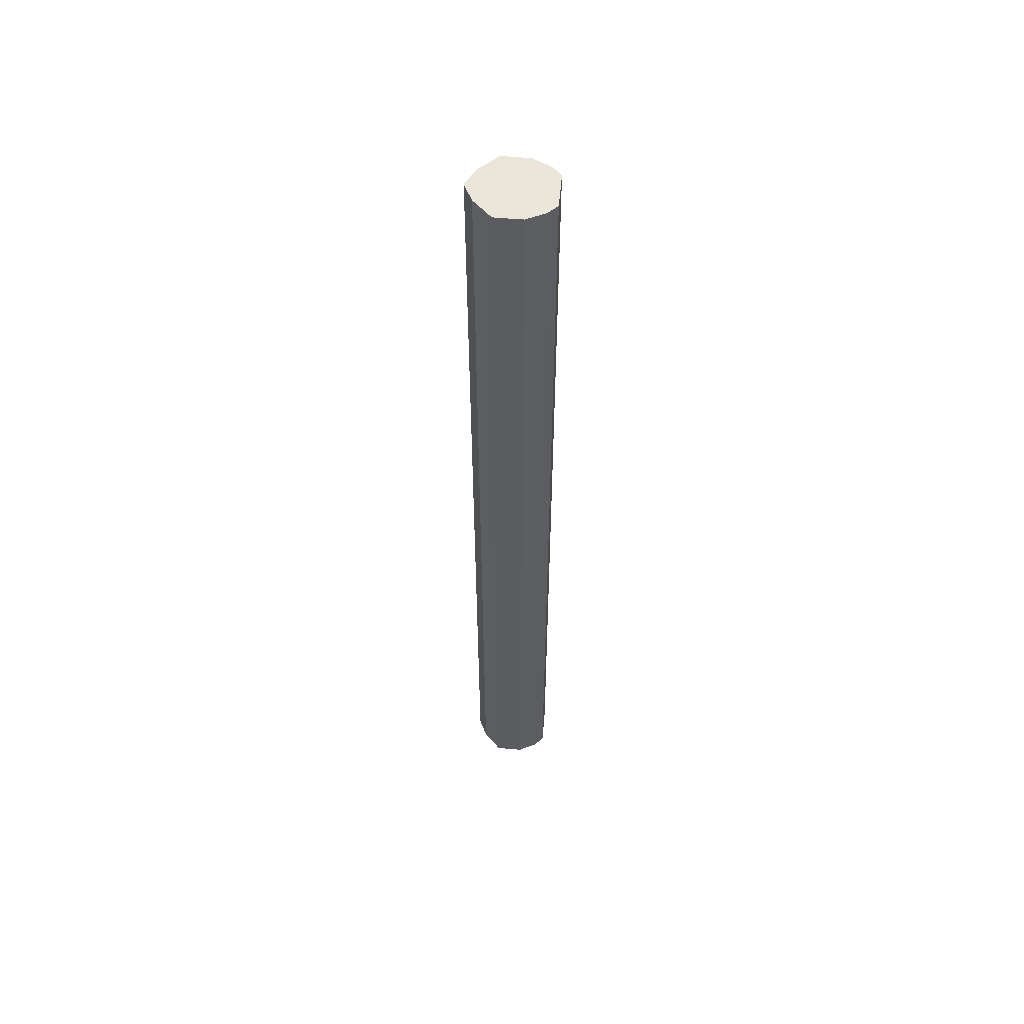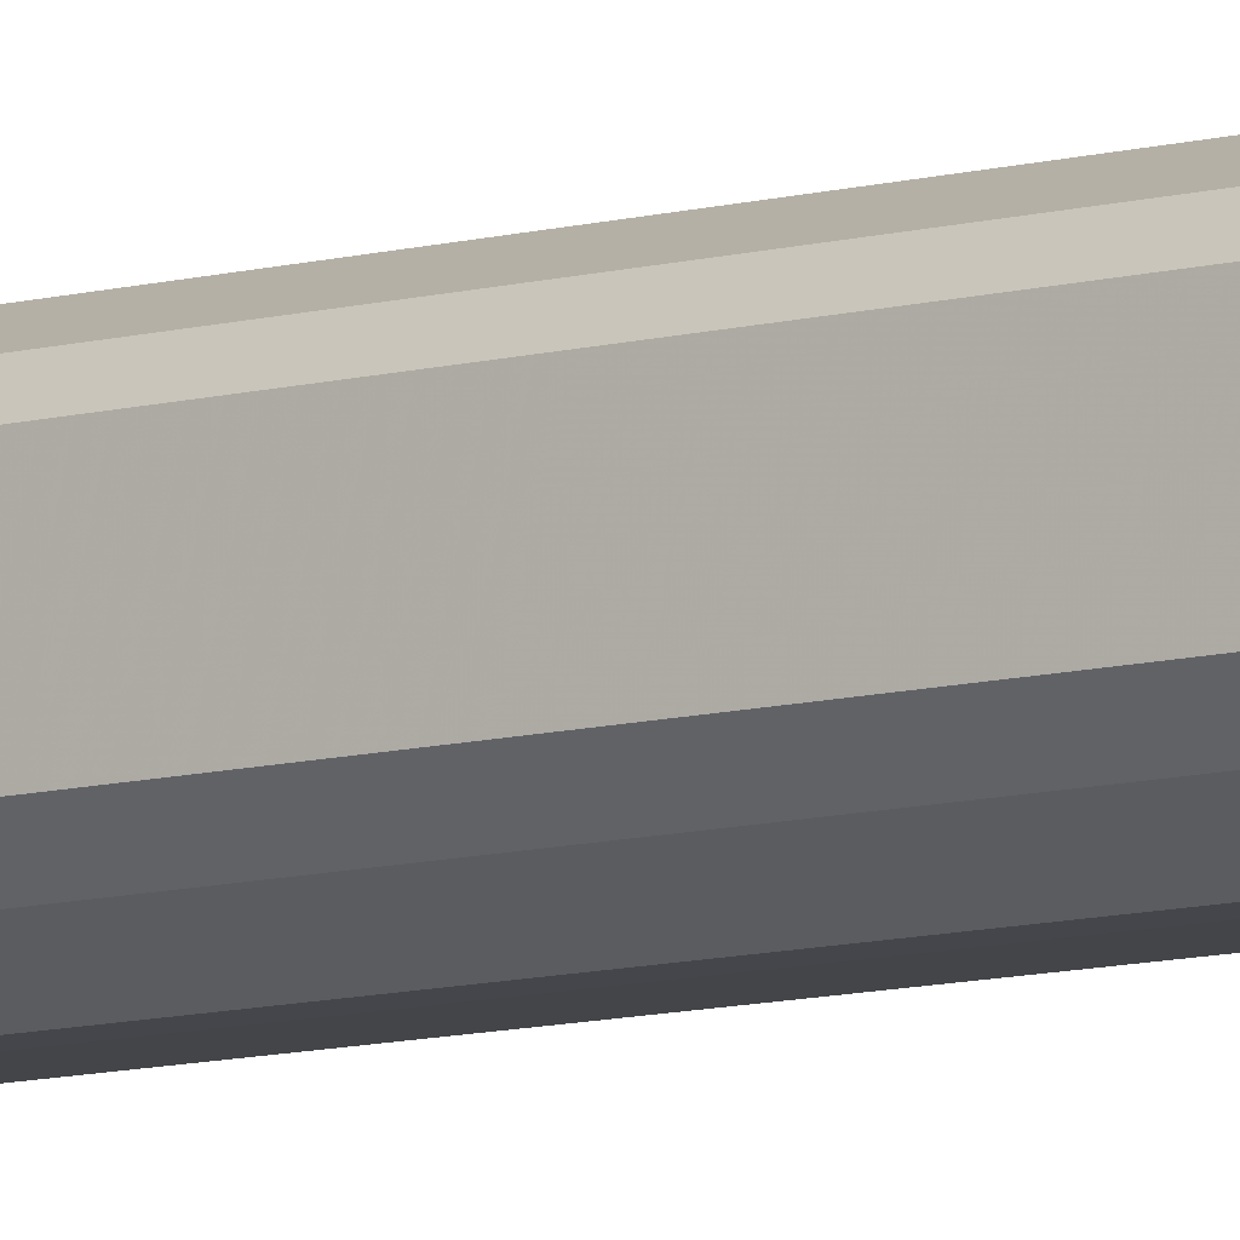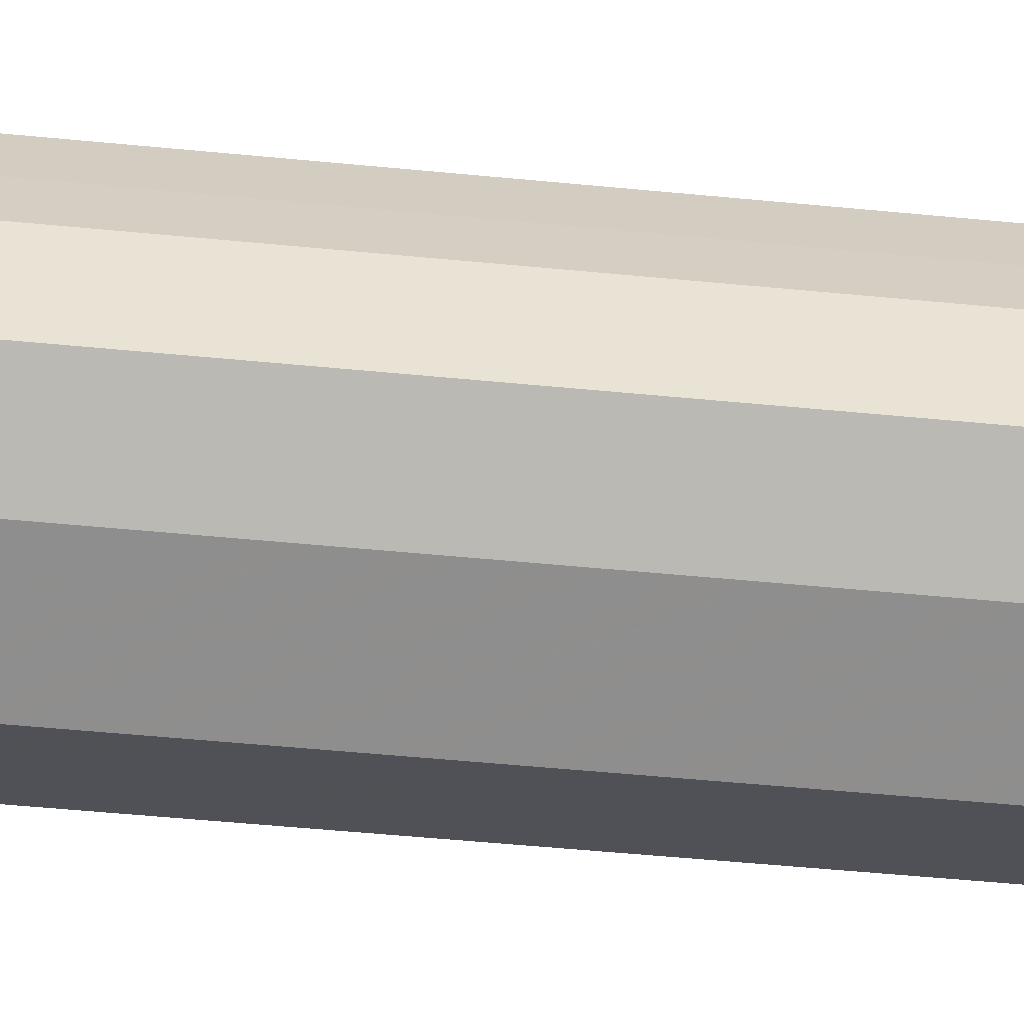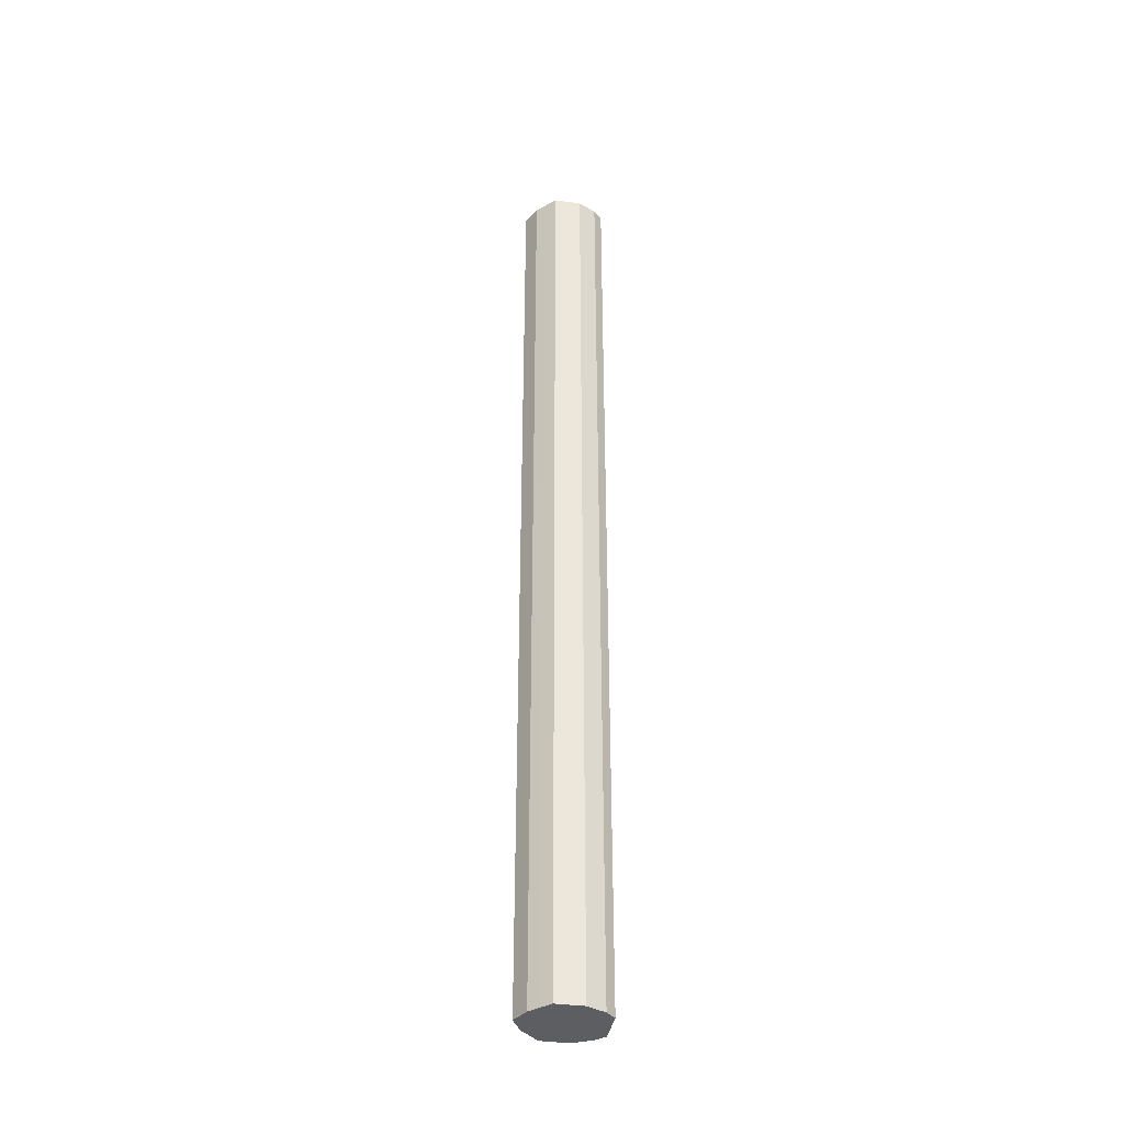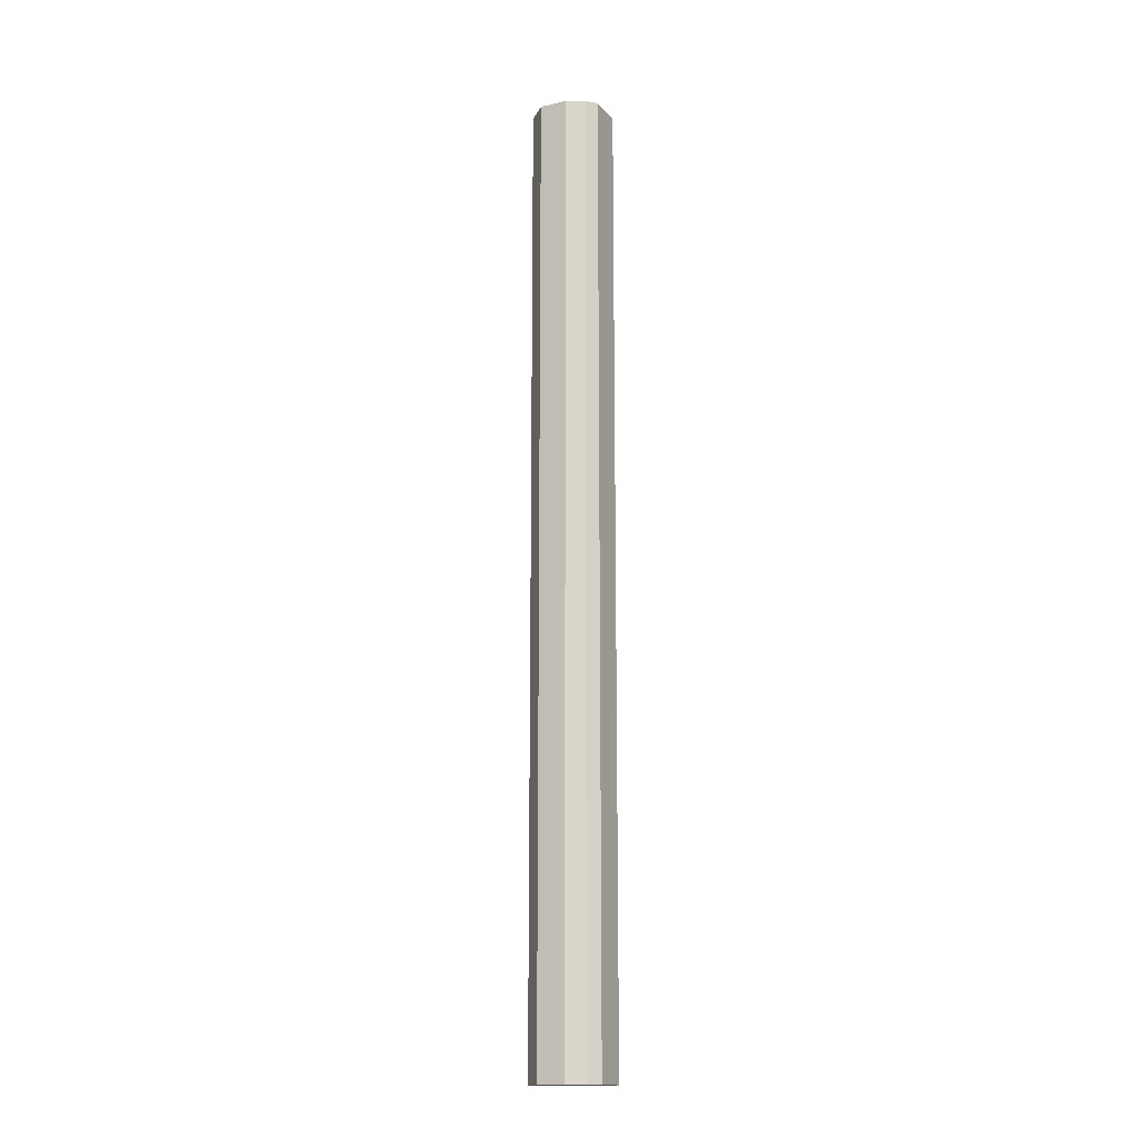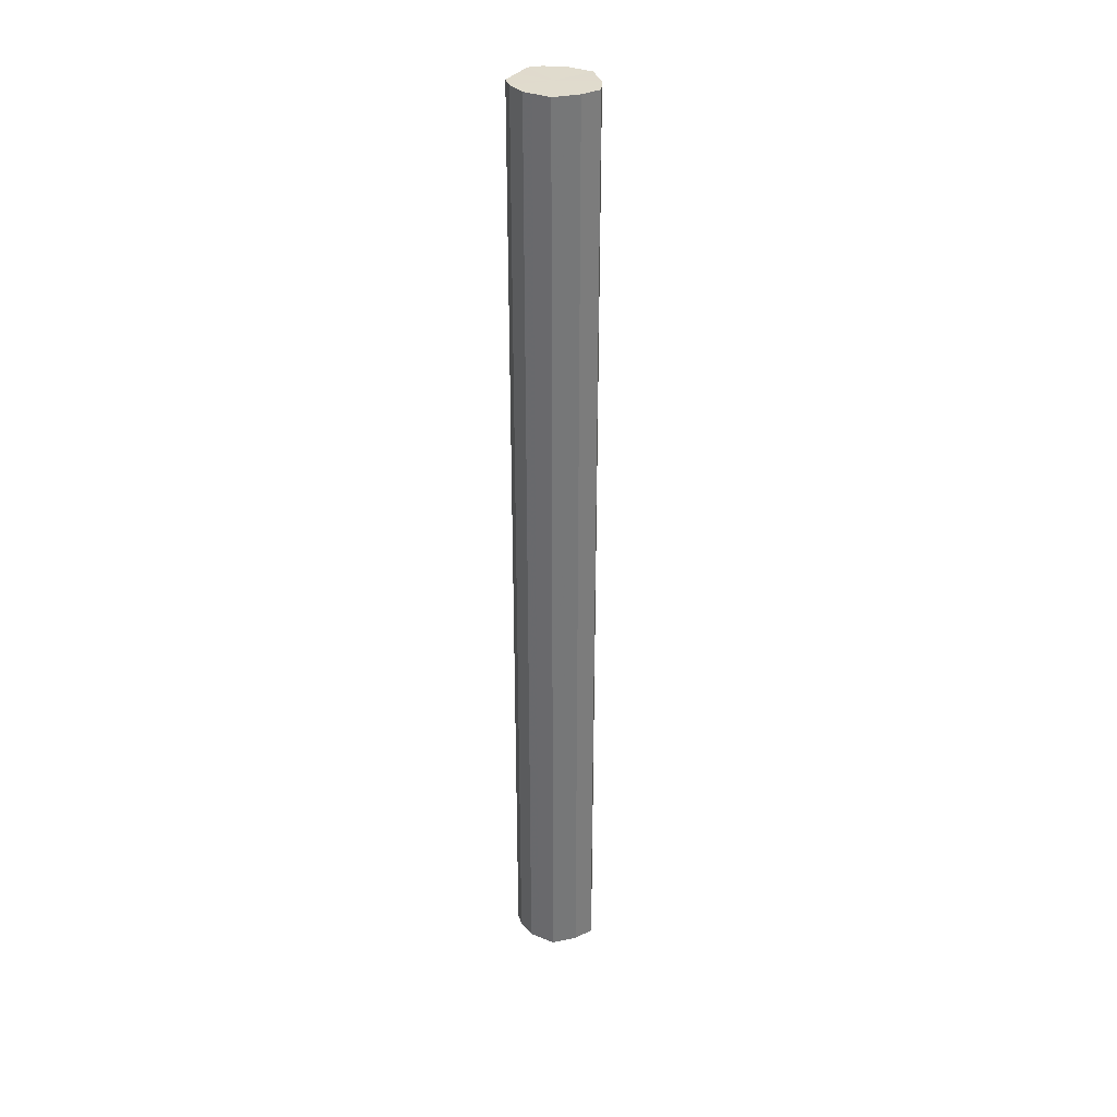
<metadata>
{"format":"obj","ext":"obj","renderer":"f3d","projection":"perspective","resolution":1024,"background":"white","views":[{"elev":55.2,"azim":5.2,"up":"+Z"},{"elev":-9.1,"azim":127.4,"up":"+Y"},{"elev":-20.3,"azim":-103.5,"up":"+Y"},{"elev":-37.9,"azim":-9.9,"up":"+Z"},{"elev":-15.7,"azim":25.9,"up":"+Z"},{"elev":33.2,"azim":-150.7,"up":"+Z"}]}
</metadata>
<code>
o 29801
v 2223 1883 20.7
v 2223 1883 20.7
v 2223 1883 21.75
v 2223 1883 20.7
v 2223 1883 21.75
v 2223 1883 20.7
v 2223 1883 21.75
v 2223 1883 20.7
v 2223 1883 21.75
v 2223 1883 20.7
v 2223 1883 21.75
v 2223 1883 20.7
v 2223 1883 21.75
v 2223 1883 20.7
v 2223 1883 21.75
v 2223 1883 20.7
v 2223 1883 21.75
v 2223 1883 20.7
v 2223 1883 21.75
v 2223 1883 20.7
v 2223 1883 21.75
v 2223 1883 20.7
v 2223 1883 21.75
v 2223 1883 20.7
v 2223 1883 21.75
v 2223 1883 20.7
v 2223 1883 21.75
v 2223 1883 20.7
v 2223 1883 21.75
v 2223 1883 20.7
v 2223 1883 21.75
v 2223 1883 21.75
v 2223 1883 21.75
v 2223 1883 20.7
v 2223 1883 21.75
v 2223 1883 20.7
v 2223 1883 21.75
v 2223 1883 21.75
v 2223 1883 20.7
v 2223 1883 21.75
v 2223 1883 20.7
v 2223 1883 20.7
v 2223 1883 21.75
v 2223 1883 21.75
v 2223 1883 20.7
v 2223 1883 21.75
v 2223 1883 20.7
v 2223 1883 20.7
v 2223 1883 21.75
v 2223 1883 21.75
v 2223 1883 20.7
v 2223 1883 21.75
v 2223 1883 20.7
v 2223 1883 20.7
v 2223 1883 21.75
v 2223 1883 21.75
v 2223 1883 20.7
v 2223 1883 21.75
v 2223 1883 20.7
v 2223 1883 20.7
v 2223 1883 21.75
v 2223 1883 21.75
v 2223 1883 20.7
v 2223 1883 20.7
v 2223 1883 20.7
v 2223 1883 20.7
v 2223 1883 20.7
v 2223 1883 20.7
v 2223 1883 20.7
v 2223 1883 20.7
v 2223 1883 20.7
v 2223 1883 20.7
v 2223 1883 20.7
v 2223 1883 20.7
v 2223 1883 20.7
v 2223 1883 20.7
v 2223 1883 20.7
v 2223 1883 20.7
v 2223 1883 20.7
v 2223 1883 20.7
v 2223 1883 20.7
v 2223 1883 21.75
v 2223 1883 21.75
v 2223 1883 21.75
v 2223 1883 21.75
v 2223 1883 21.75
v 2223 1883 21.75
v 2223 1883 21.75
v 2223 1883 21.75
v 2223 1883 21.75
v 2223 1883 21.75
v 2223 1883 21.75
v 2223 1883 21.75
v 2223 1883 21.75
v 2223 1883 21.75
v 2223 1883 21.75
v 2223 1883 21.75
v 2223 1883 21.75
f 1 2 3
f 2 4 5
f 6 1 7
f 4 8 9
f 10 6 11
f 8 12 13
f 14 10 15
f 12 16 17
f 18 14 19
f 16 20 21
f 22 18 23
f 20 24 25
f 26 22 27
f 24 28 29
f 30 26 31
f 28 30 32
f 33 34 35
f 35 36 37
f 38 39 33
f 40 41 38
f 37 42 43
f 44 45 40
f 46 47 44
f 43 48 49
f 50 51 46
f 52 53 50
f 49 54 55
f 56 57 52
f 58 59 56
f 55 60 61
f 62 63 58
f 61 64 62
f 65 66 67
f 65 68 66
f 65 67 69
f 65 70 68
f 65 69 71
f 65 72 70
f 65 71 73
f 65 74 72
f 65 73 75
f 65 76 74
f 65 75 77
f 65 78 76
f 65 77 79
f 65 80 78
f 65 79 81
f 65 81 80
f 82 83 84
f 82 85 83
f 82 84 86
f 82 87 85
f 82 86 88
f 82 89 87
f 82 88 90
f 82 91 89
f 82 90 92
f 82 93 91
f 82 92 94
f 82 95 93
f 82 94 96
f 82 97 95
f 82 96 98
f 82 98 97

</code>
